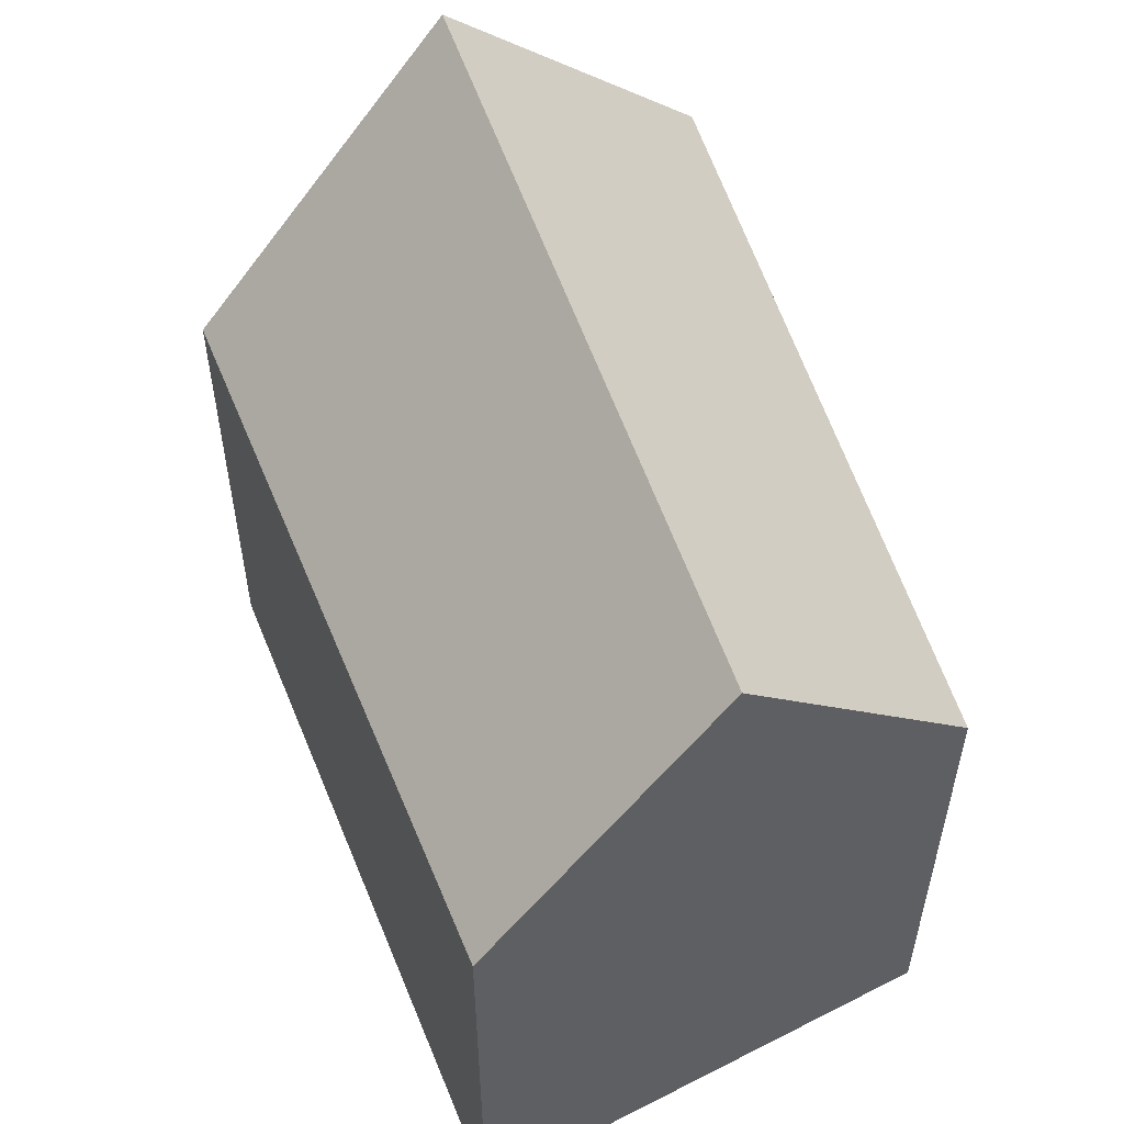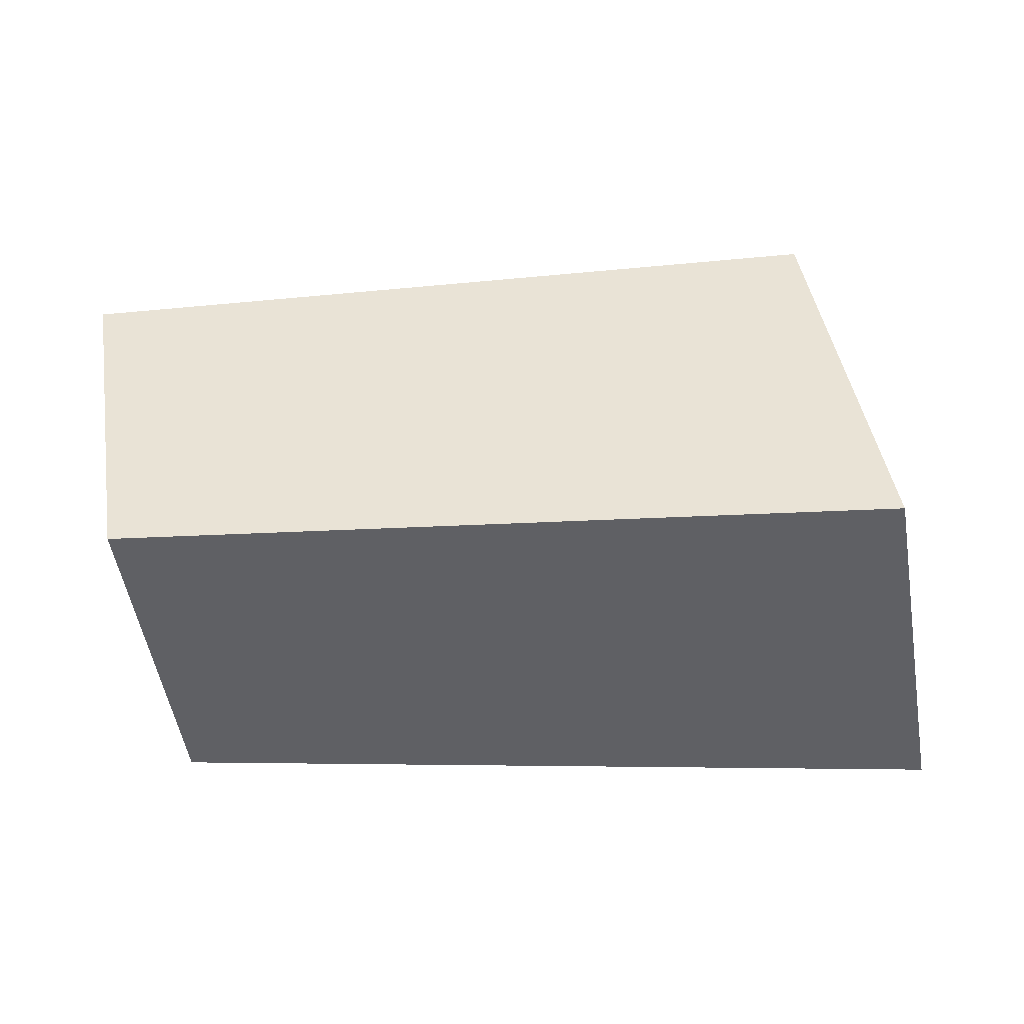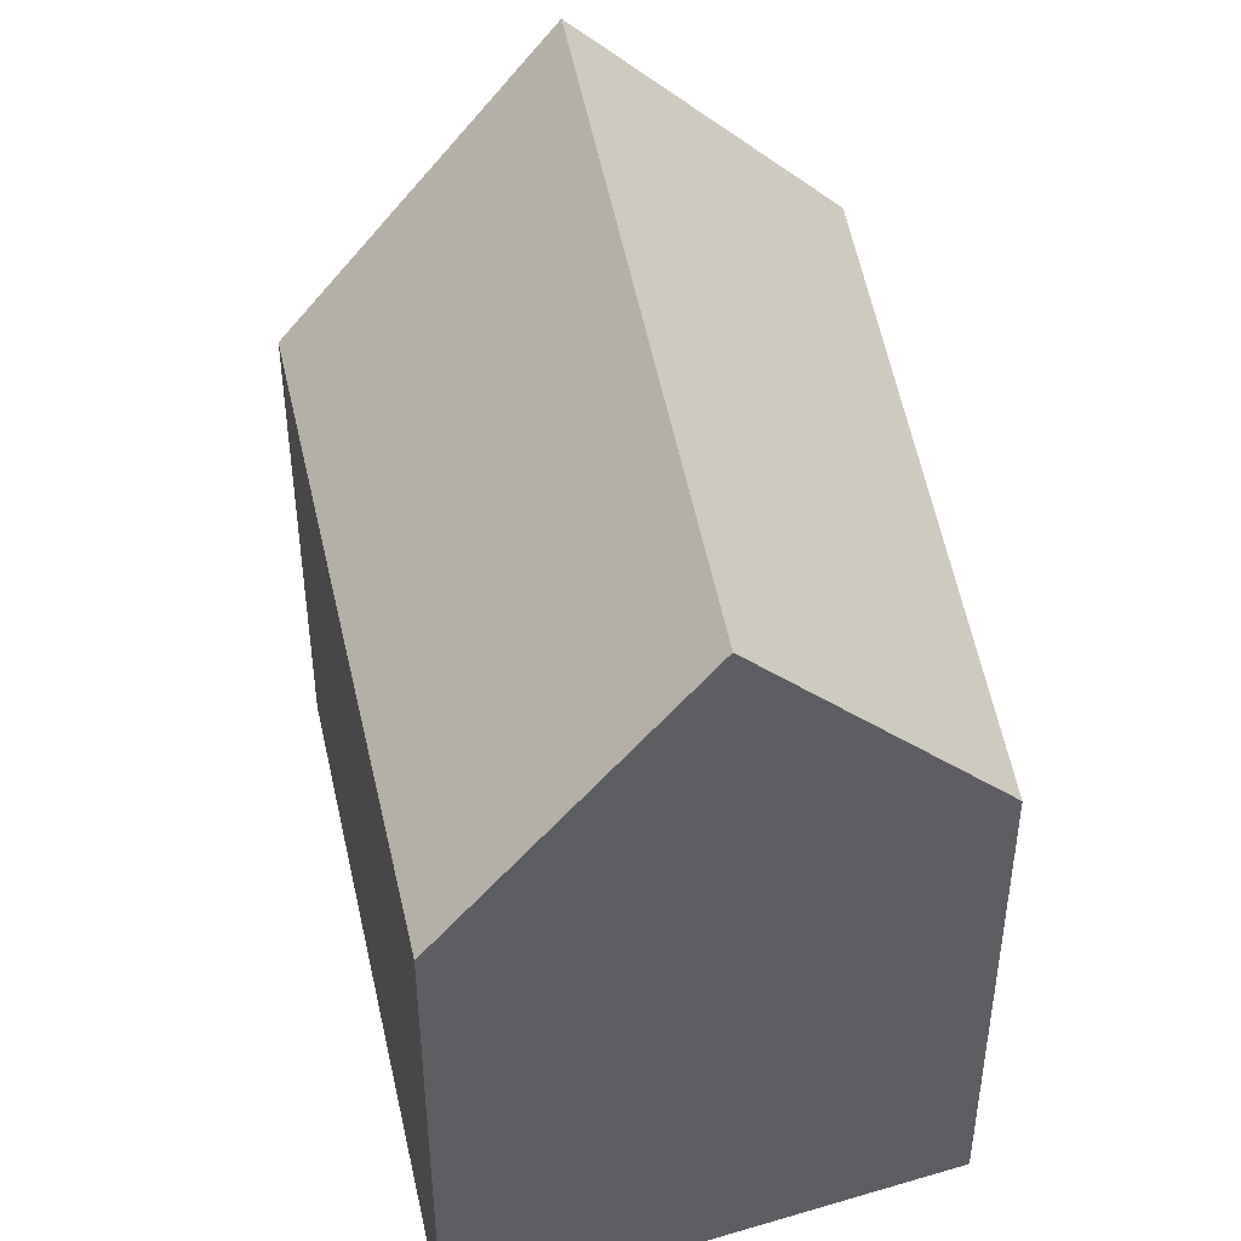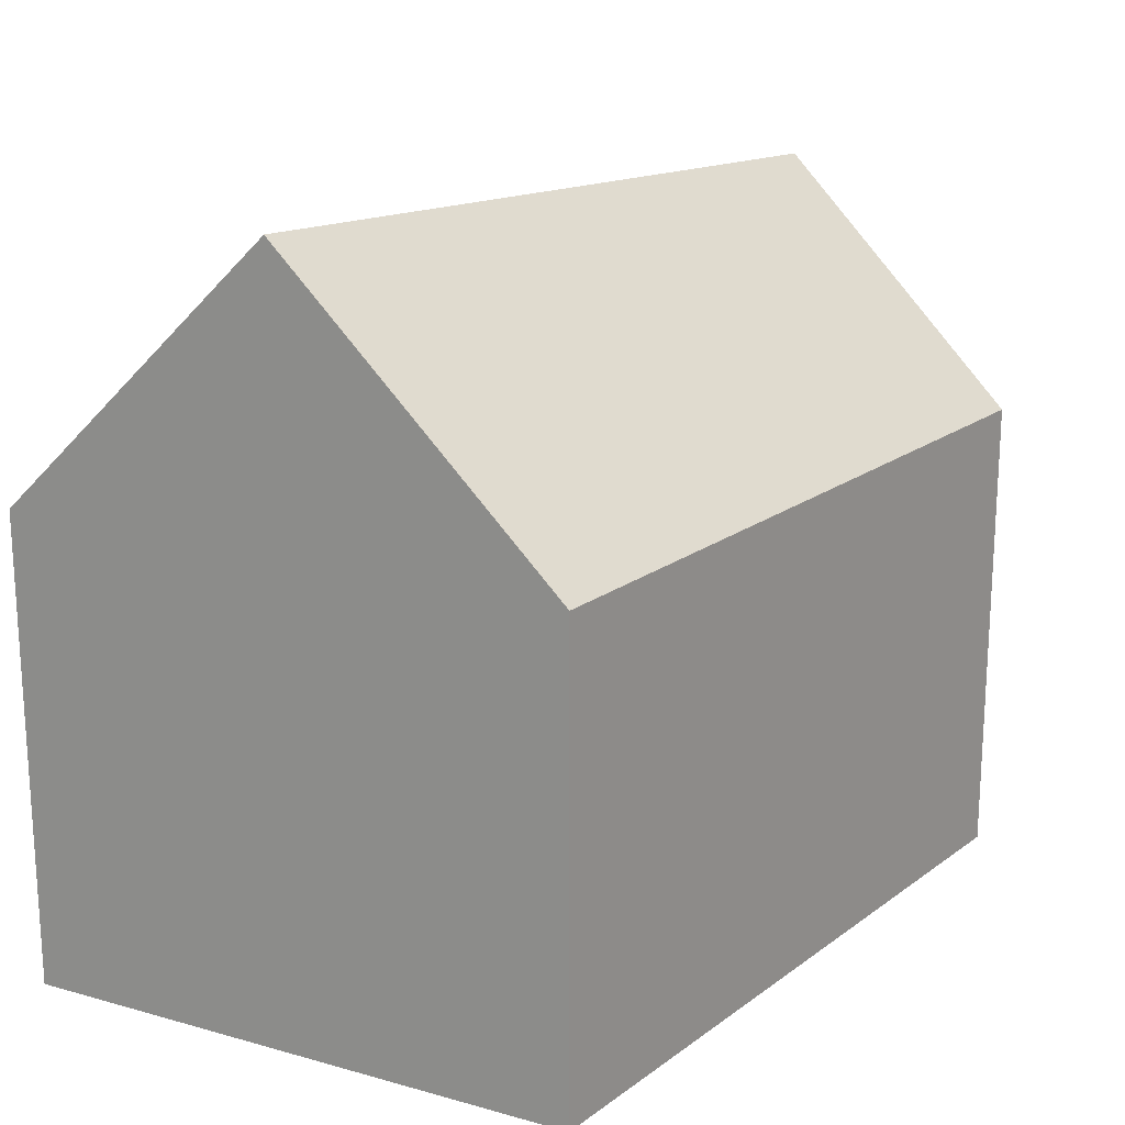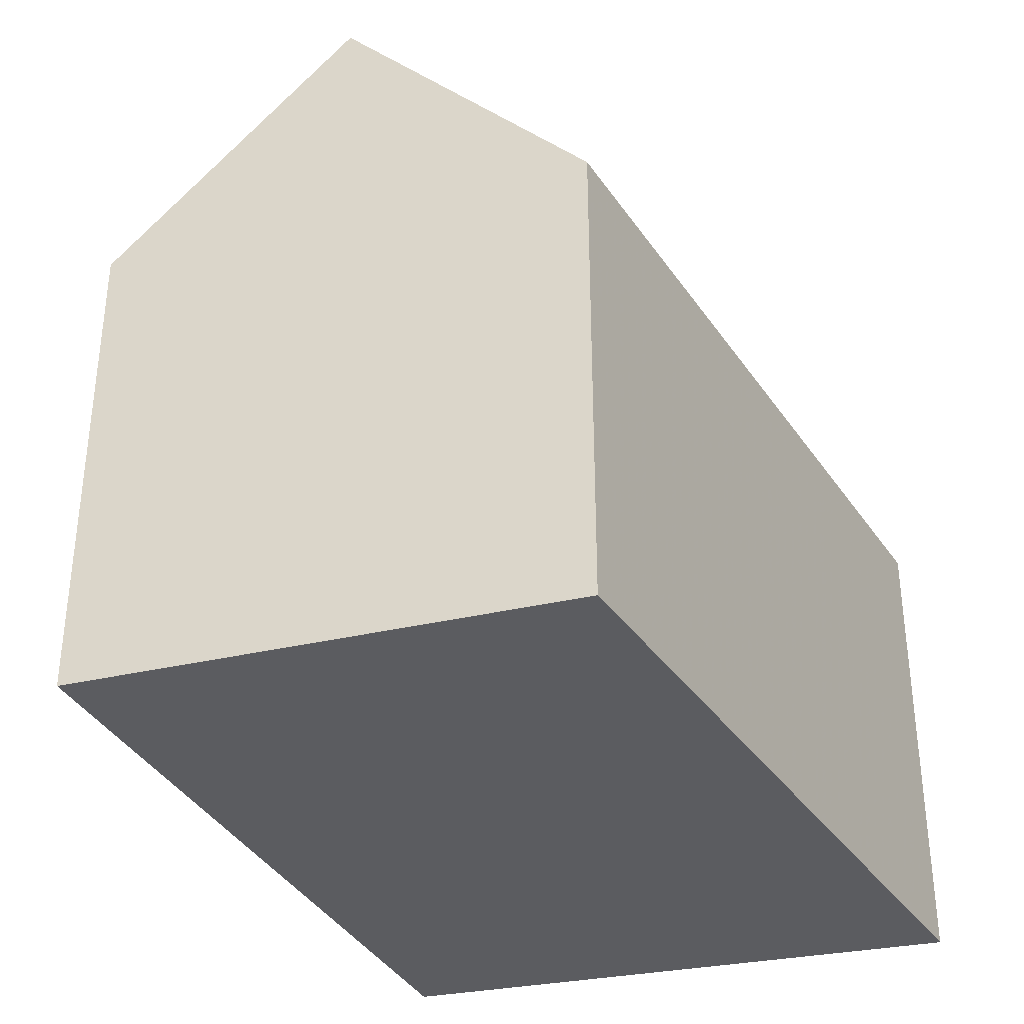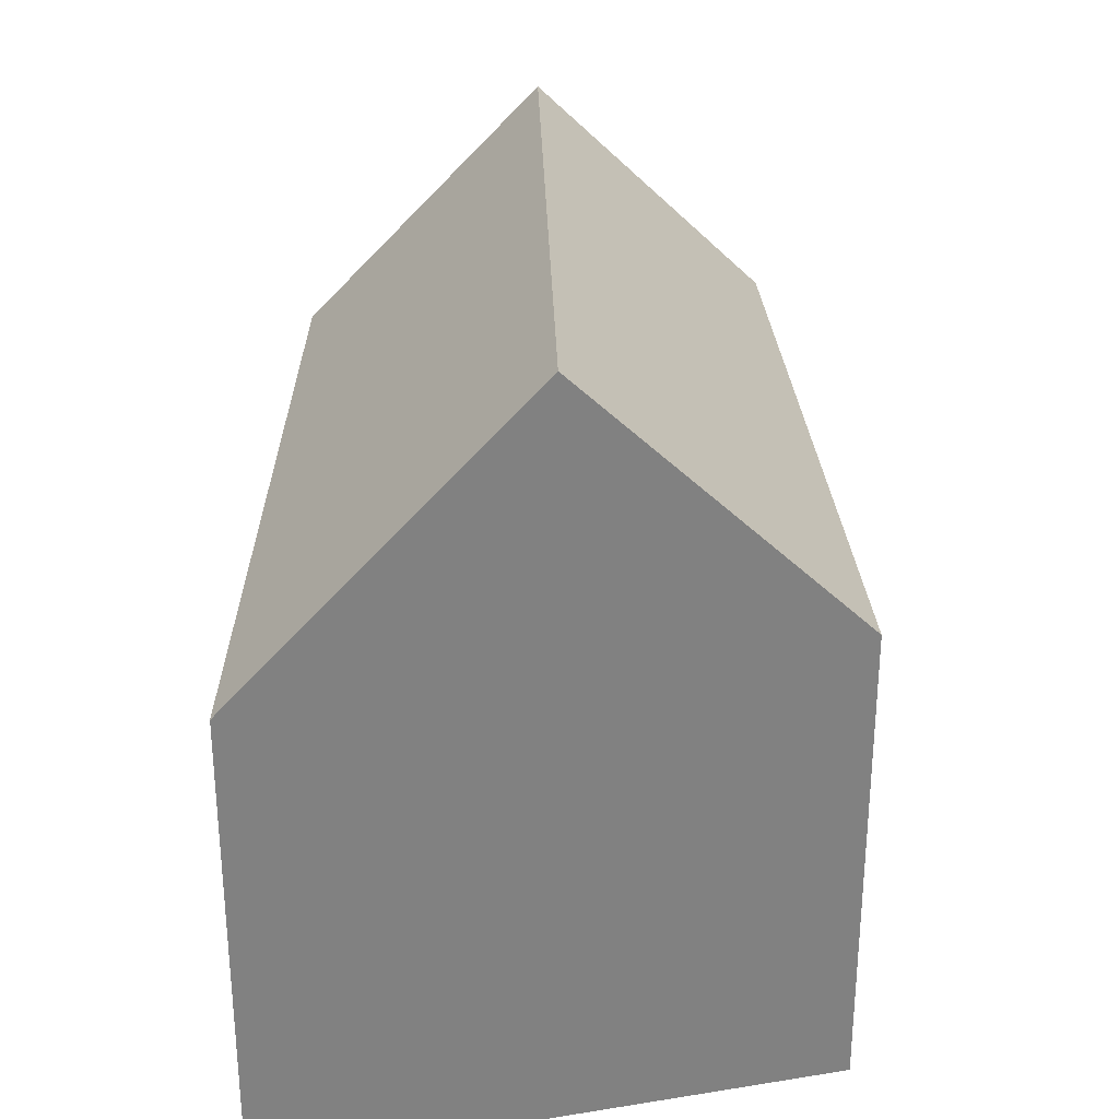
<metadata>
{"format":"obj","ext":"obj","renderer":"f3d","projection":"perspective","resolution":1024,"background":"white","views":[{"elev":54.7,"azim":73.0,"up":"+Y"},{"elev":-0.1,"azim":179.6,"up":"+Z"},{"elev":44.1,"azim":82.4,"up":"+Y"},{"elev":19.1,"azim":-48.3,"up":"+Y"},{"elev":-34.6,"azim":118.7,"up":"+Y"},{"elev":29.8,"azim":-89.4,"up":"+Y"}]}
</metadata>
<code>
v 2.532 -0.002986 -1.413
v 2.518 -0.05864 -1.469
v 2.518 -0.1545 -1.469
v 2.545 -0.1545 -1.359
v 2.545 -0.05864 -1.359
v 2.684 -0.0105 -1.419
v 2.674 -0.05864 -1.467
v 2.518 -0.05864 -1.469
v 2.674 -0.05864 -1.467
v 2.674 -0.1545 -1.467
v 2.518 -0.1545 -1.469
v 2.545 -0.1545 -1.359
v 2.518 -0.1545 -1.469
v 2.674 -0.1545 -1.467
v 2.693 -0.1545 -1.372
v 2.693 -0.05864 -1.372
v 2.545 -0.05864 -1.359
v 2.545 -0.1545 -1.359
v 2.693 -0.1545 -1.372
v 2.684 -0.0105 -1.419
v 2.693 -0.05864 -1.372
v 2.693 -0.1545 -1.372
v 2.674 -0.1545 -1.467
v 2.674 -0.05864 -1.467
f 1 2 3
f 1 3 4
f 1 4 5
f 6 7 2
f 1 6 2
f 8 9 10
f 8 10 11
f 12 13 14
f 12 14 15
f 16 17 18
f 16 18 19
f 1 16 6
f 16 1 5
f 20 21 22
f 20 22 23
f 20 23 24

</code>
